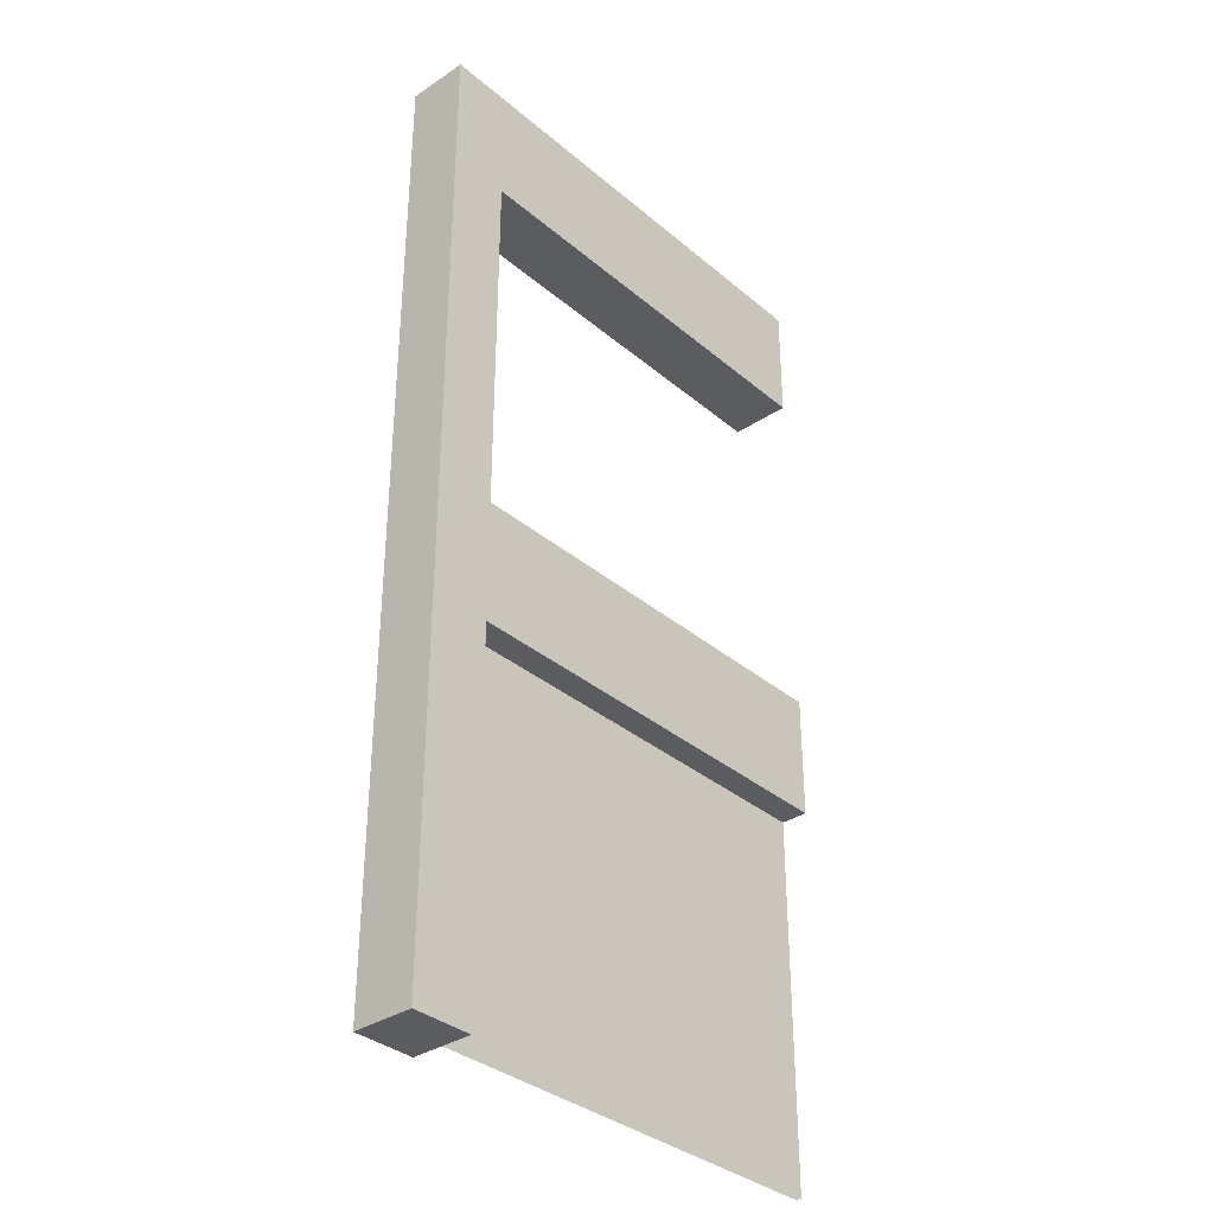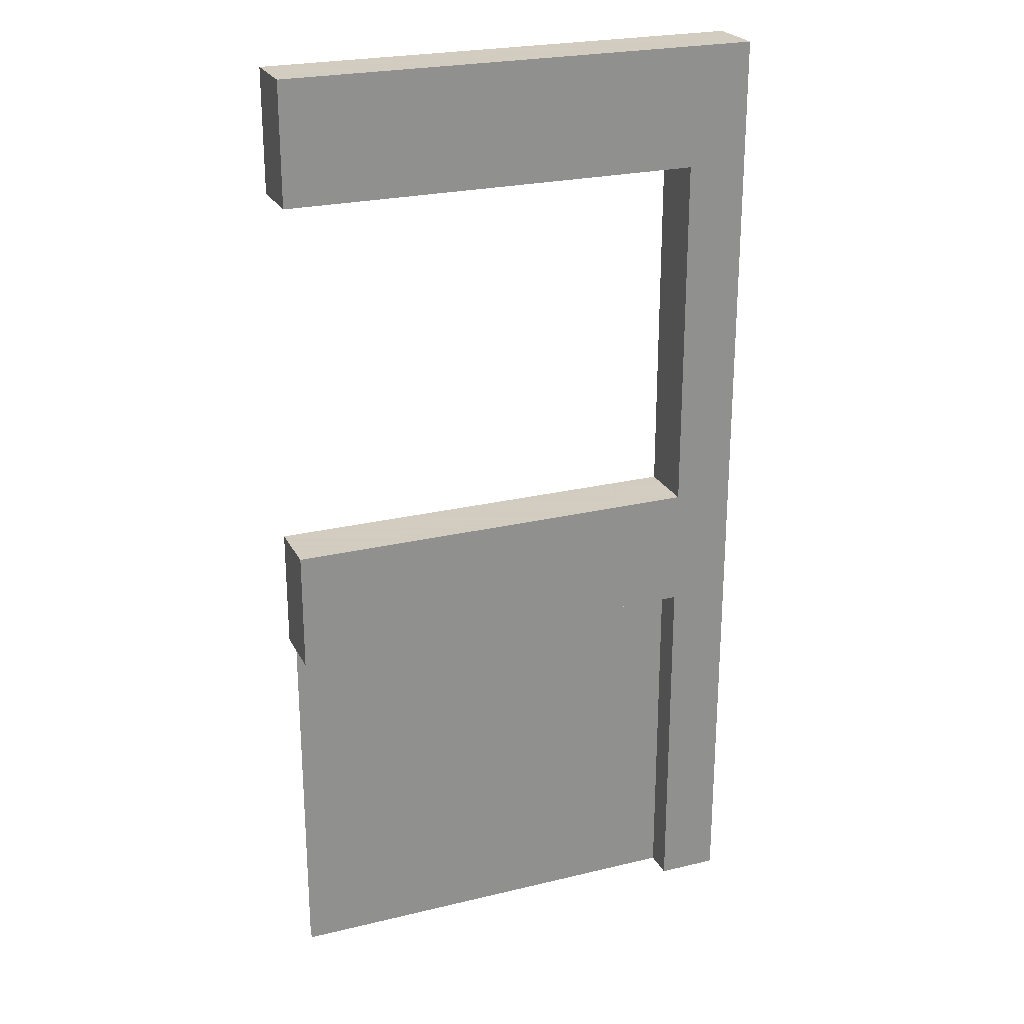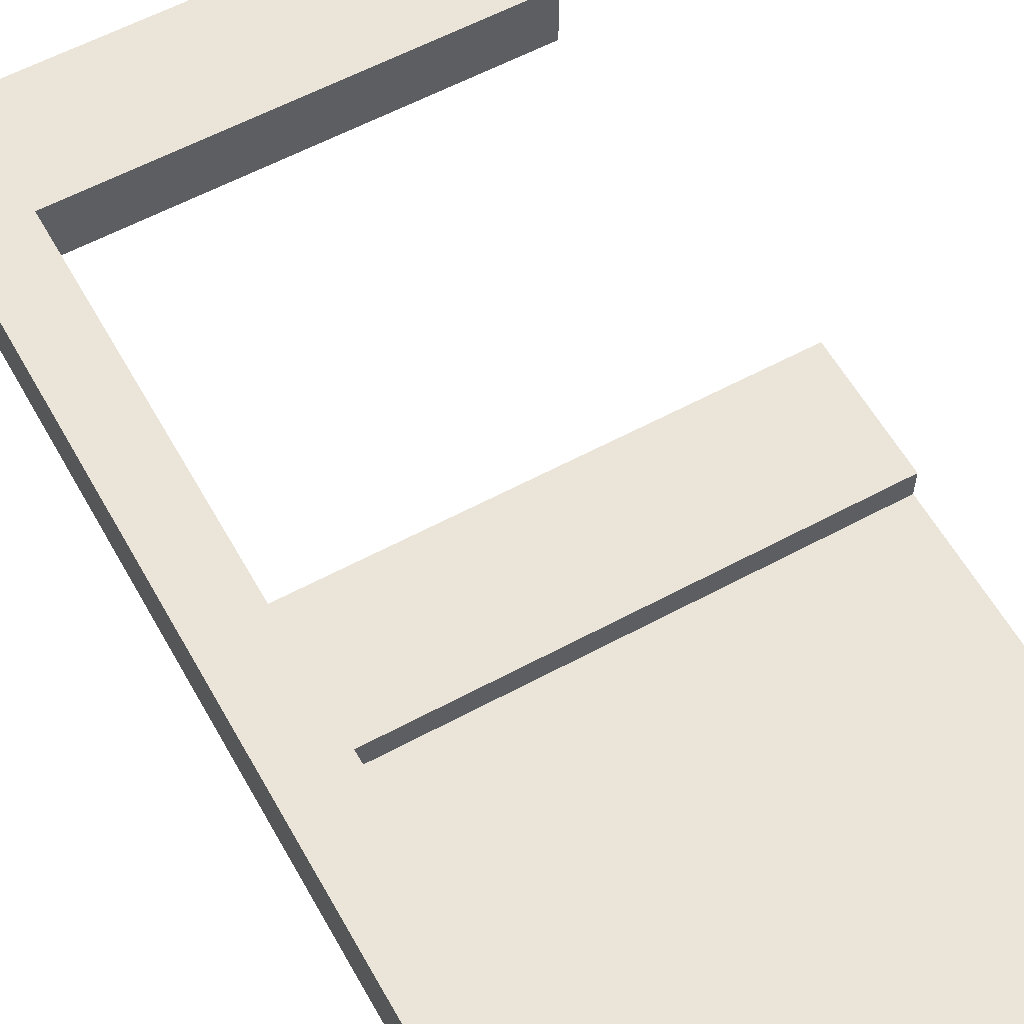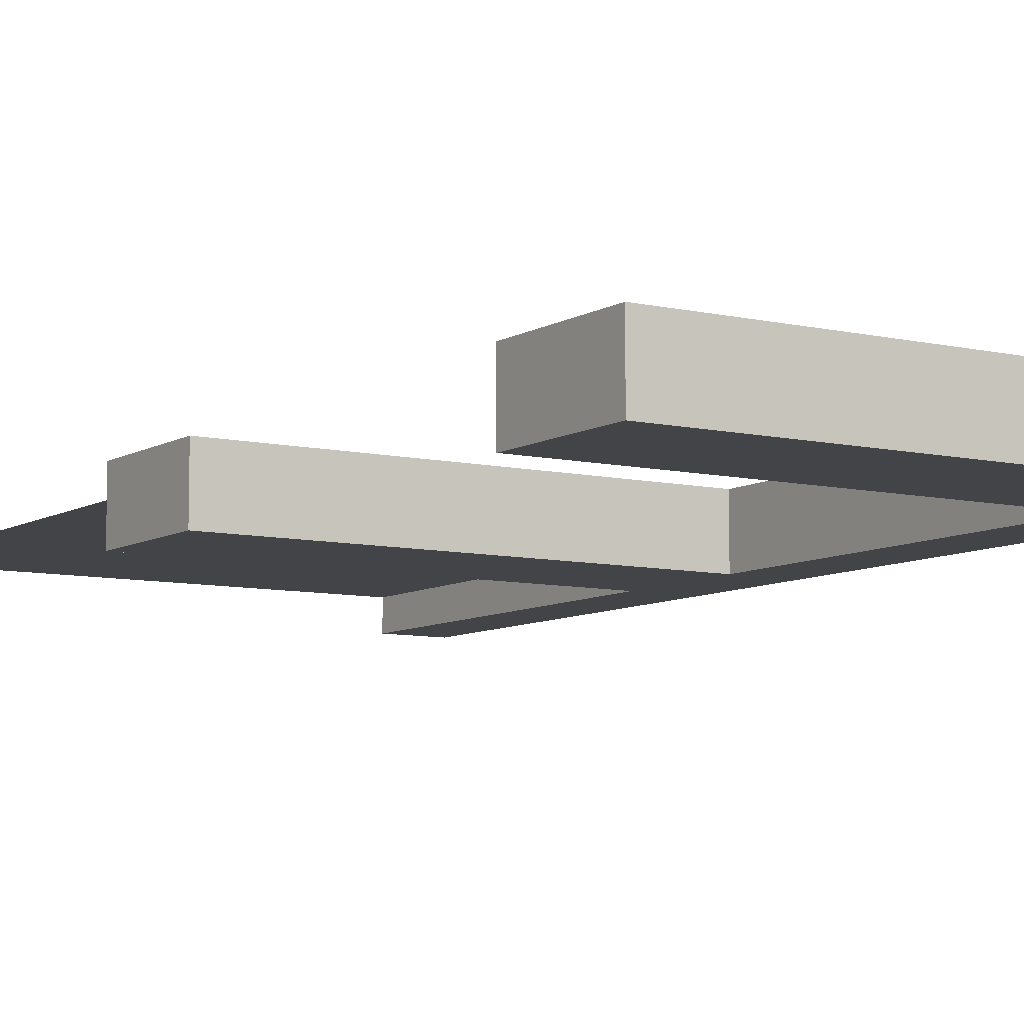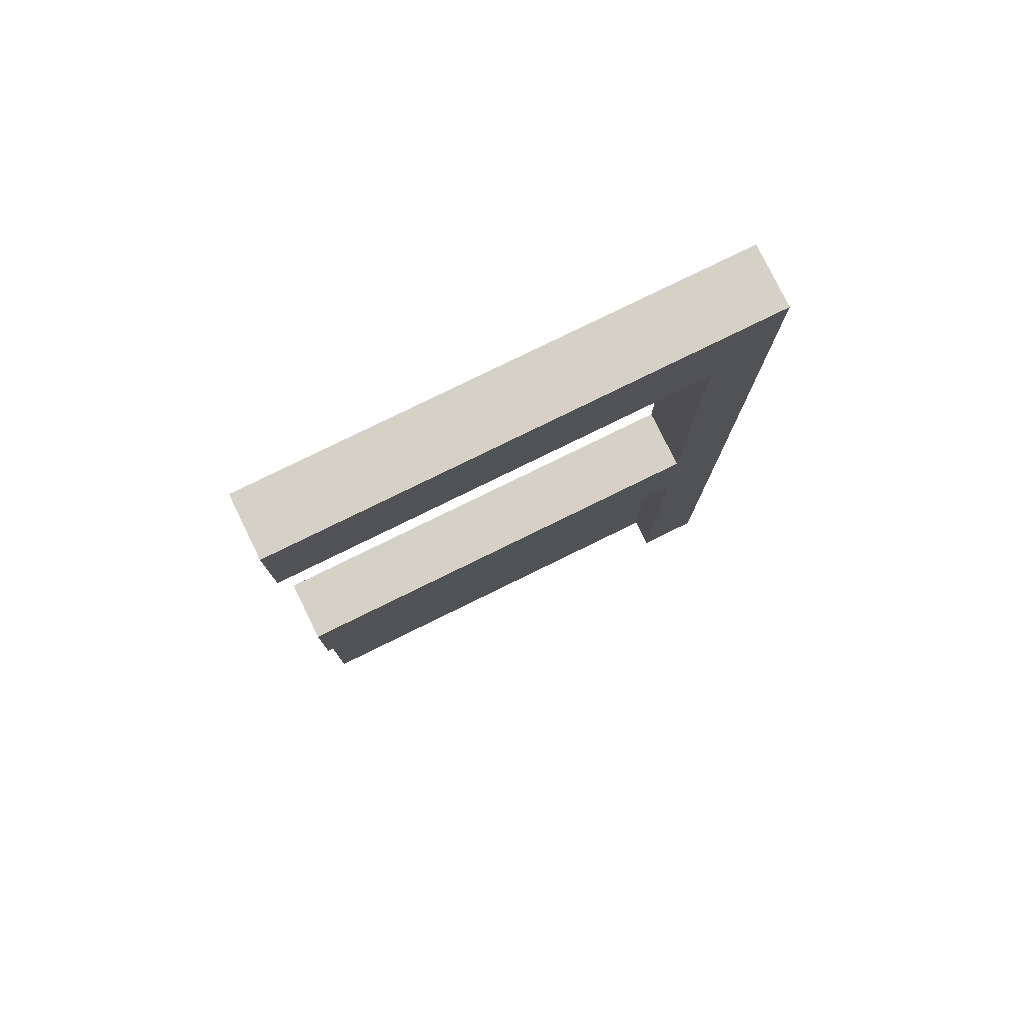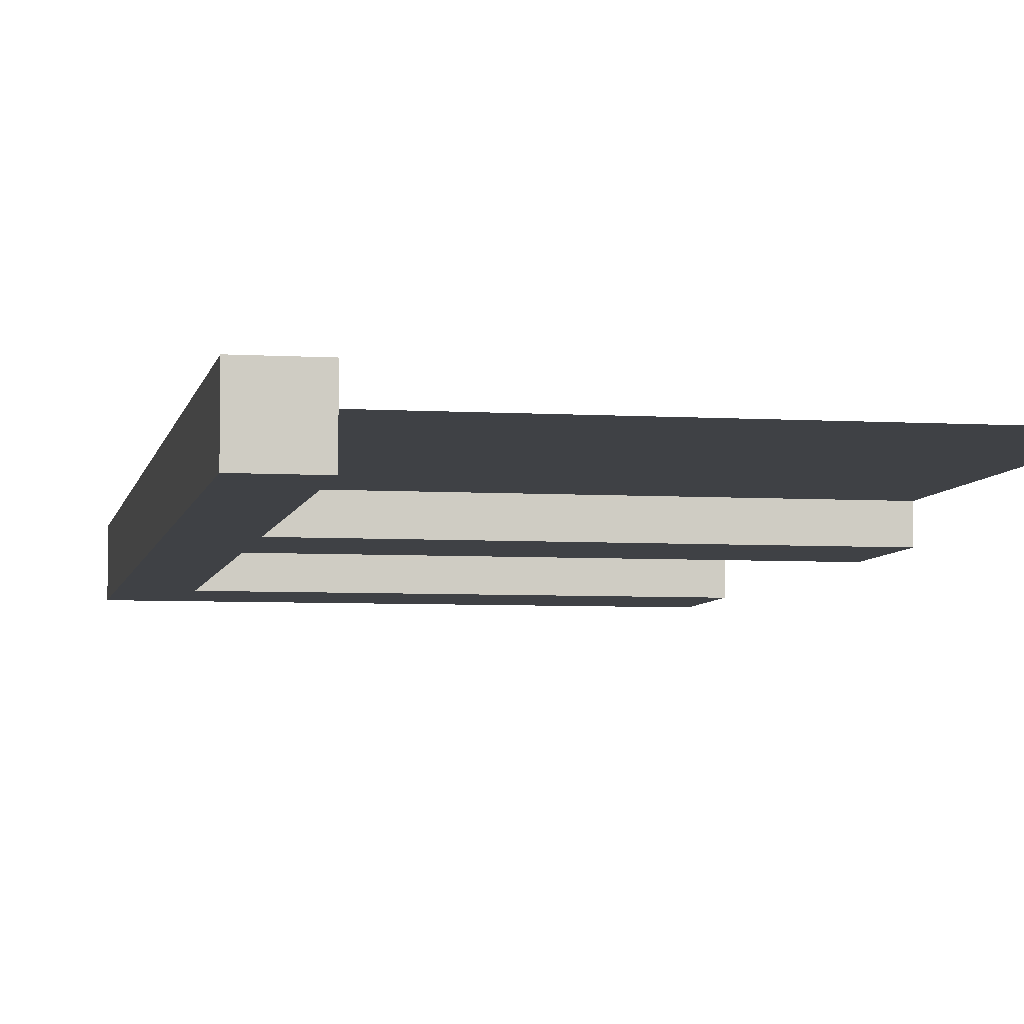
<metadata>
{"format":"obj","ext":"obj","renderer":"f3d","projection":"perspective","resolution":1024,"background":"white","views":[{"elev":-34.6,"azim":-48.3,"up":"+Y"},{"elev":24.3,"azim":158.3,"up":"+Y"},{"elev":58.7,"azim":-29.1,"up":"+Z"},{"elev":-8.1,"azim":147.4,"up":"+Z"},{"elev":79.0,"azim":153.9,"up":"+Y"},{"elev":-5.5,"azim":-10.7,"up":"+Z"}]}
</metadata>
<code>
o left_end
v  0.0625 0.875 0.0625
v  0.0625 0.875 -0
v  0.5 0.875 -0
v  0.5 0.875 0.0625
v  0.0625 1 0.0625
v  0.5 1 0.0625
v  0.5 1 -0
v  0.0625 1 -0
v  0 0 0.0625
v  0 0 -0
v  0.0625 0 -0
v  0.0625 0 0.0625
v  0 1 0.0625
v  0 1 -0
v  0.0625 0.375 0.0625
v  0.0625 0.375 -0
v  0.5 0.375 -0
v  0.5 0.375 0.0625
v  0.0625 0.5 0.0625
v  0.5 0.5 0.0625
v  0.5 0.5 -0
v  0.0625 0.5 -0
v  0.5 0 0.0313
v  0 0 0.0313
v  0 0.5 0.0313
v  0.5 0.5 0.0313
v  0 0 0.0352
v  0.5 0 0.0352
v  0.5 0.5 0.0352
v  0 0.5 0.0352
f 1 2 3 4
f 5 6 7 8
f 3 2 8 7
f 1 4 6 5
f 2 1 5 8
f 4 3 7 6
f 9 10 11 12
f 13 5 8 14
f 11 10 14 8
f 9 12 5 13
f 10 9 13 14
f 12 11 8 5
f 15 16 17 18
f 19 20 21 22
f 17 16 22 21
f 15 18 20 19
f 16 15 19 22
f 18 17 21 20
f 23 24 25 26
f 27 28 29 30

</code>
